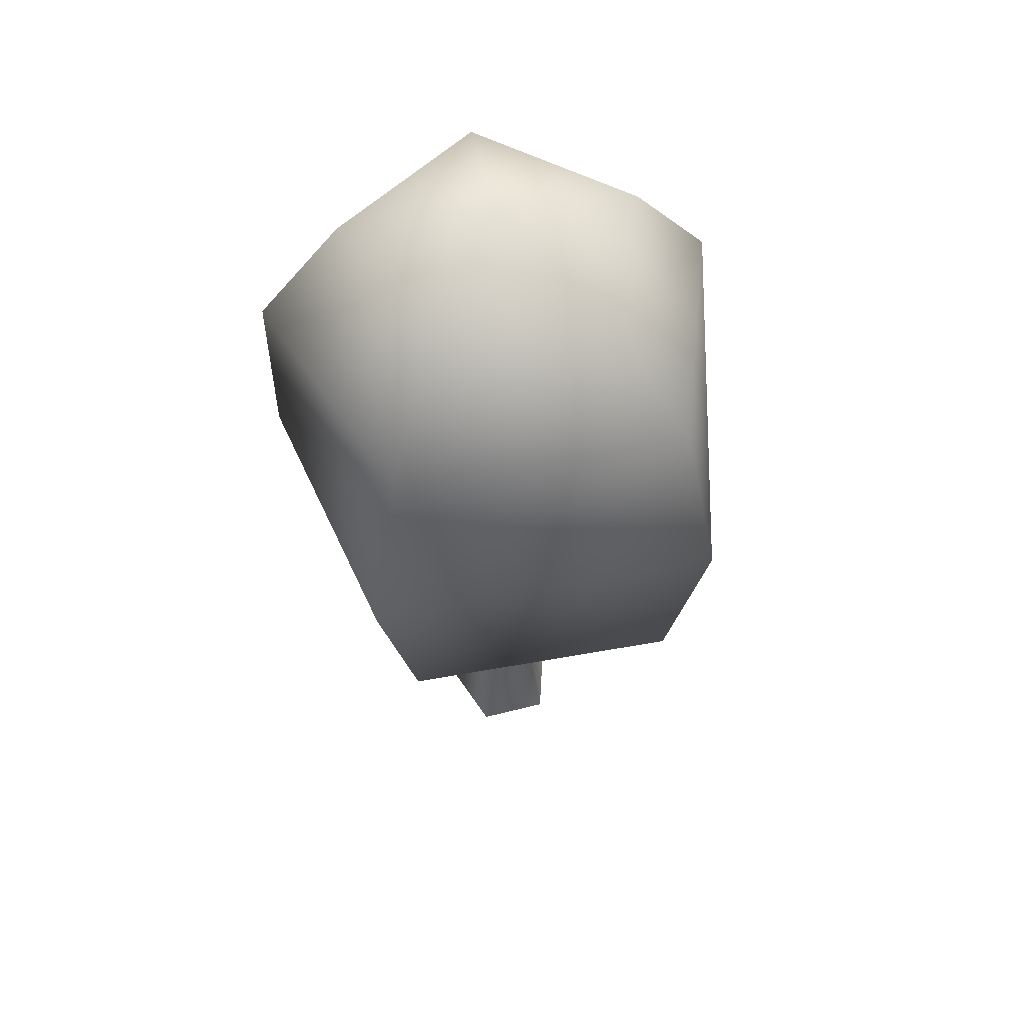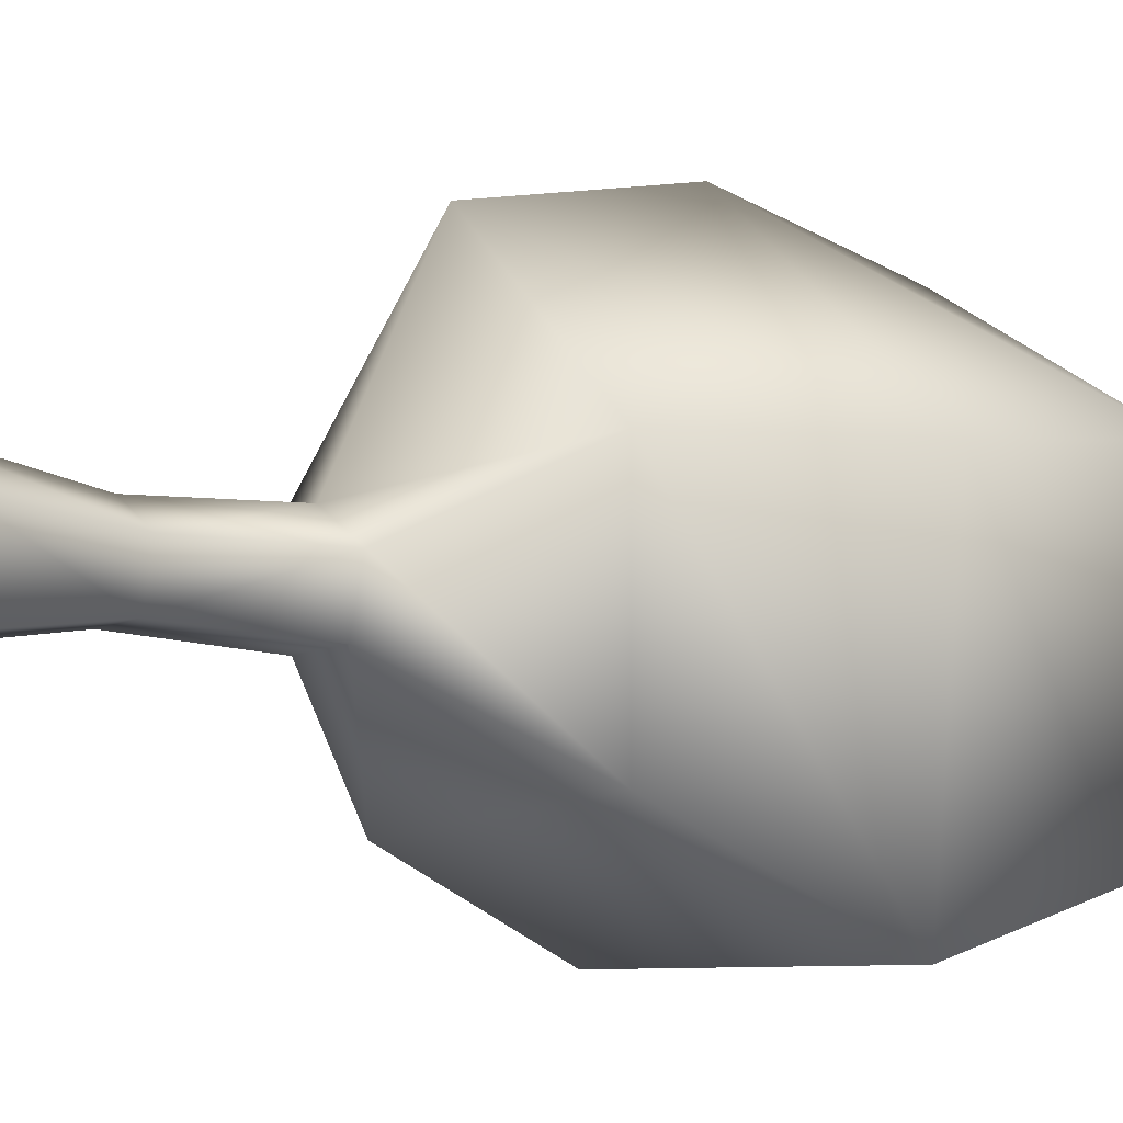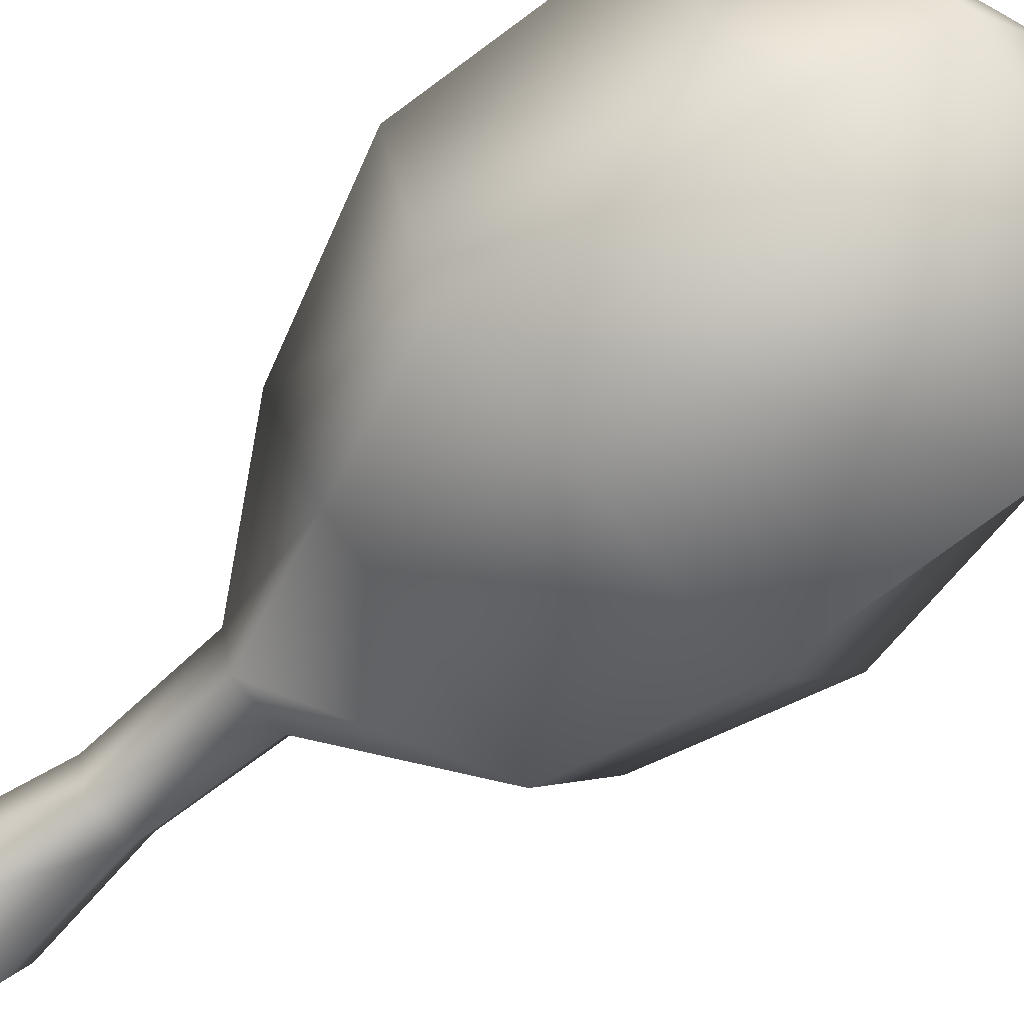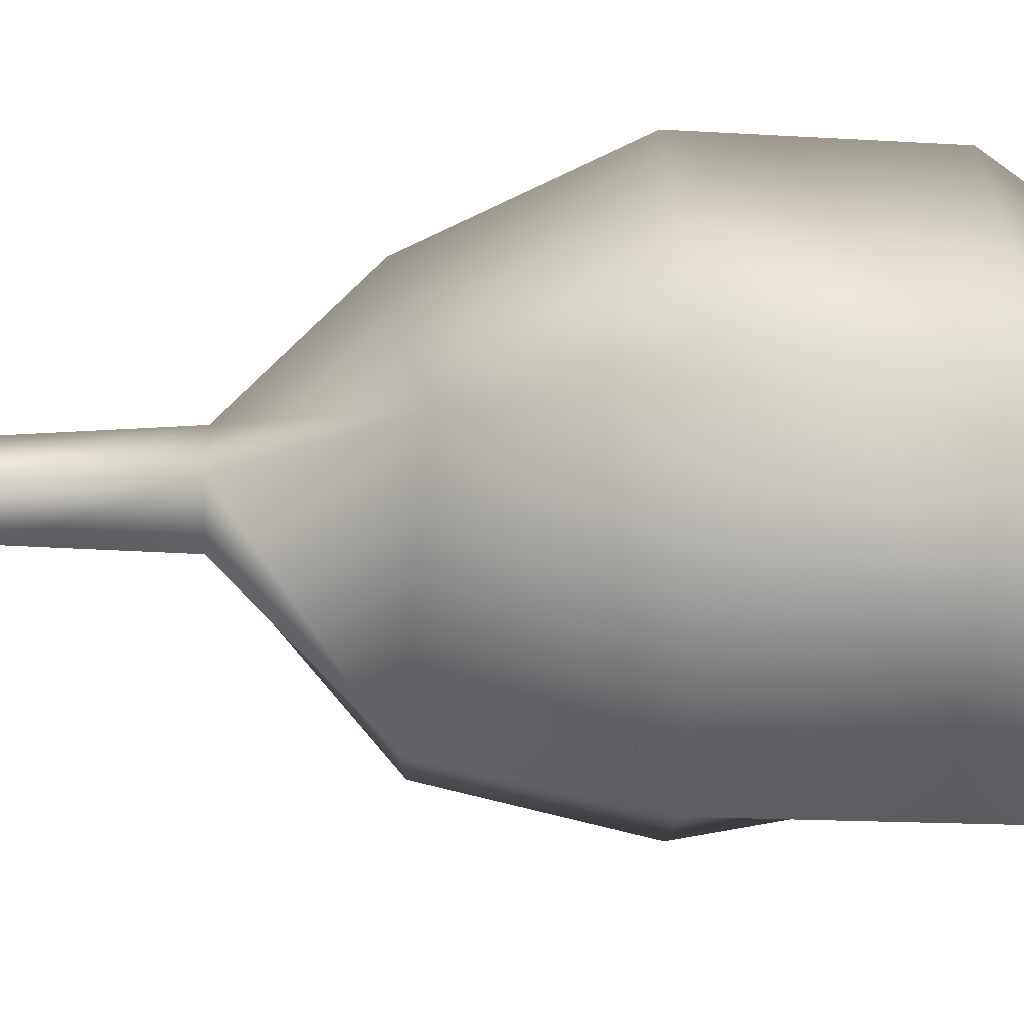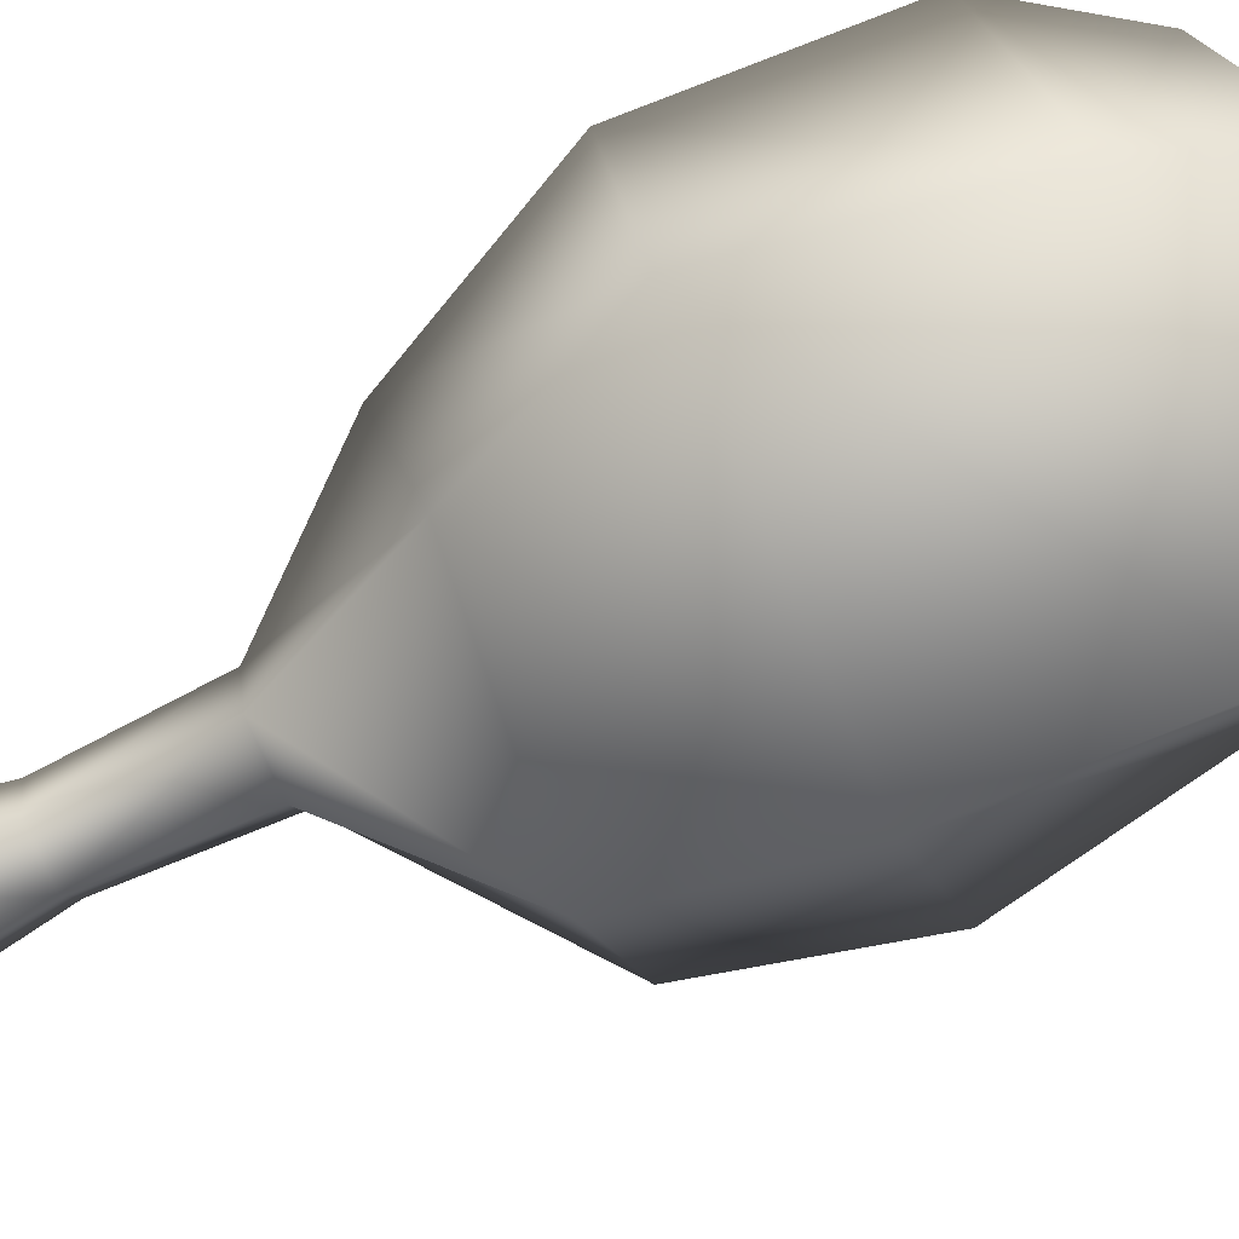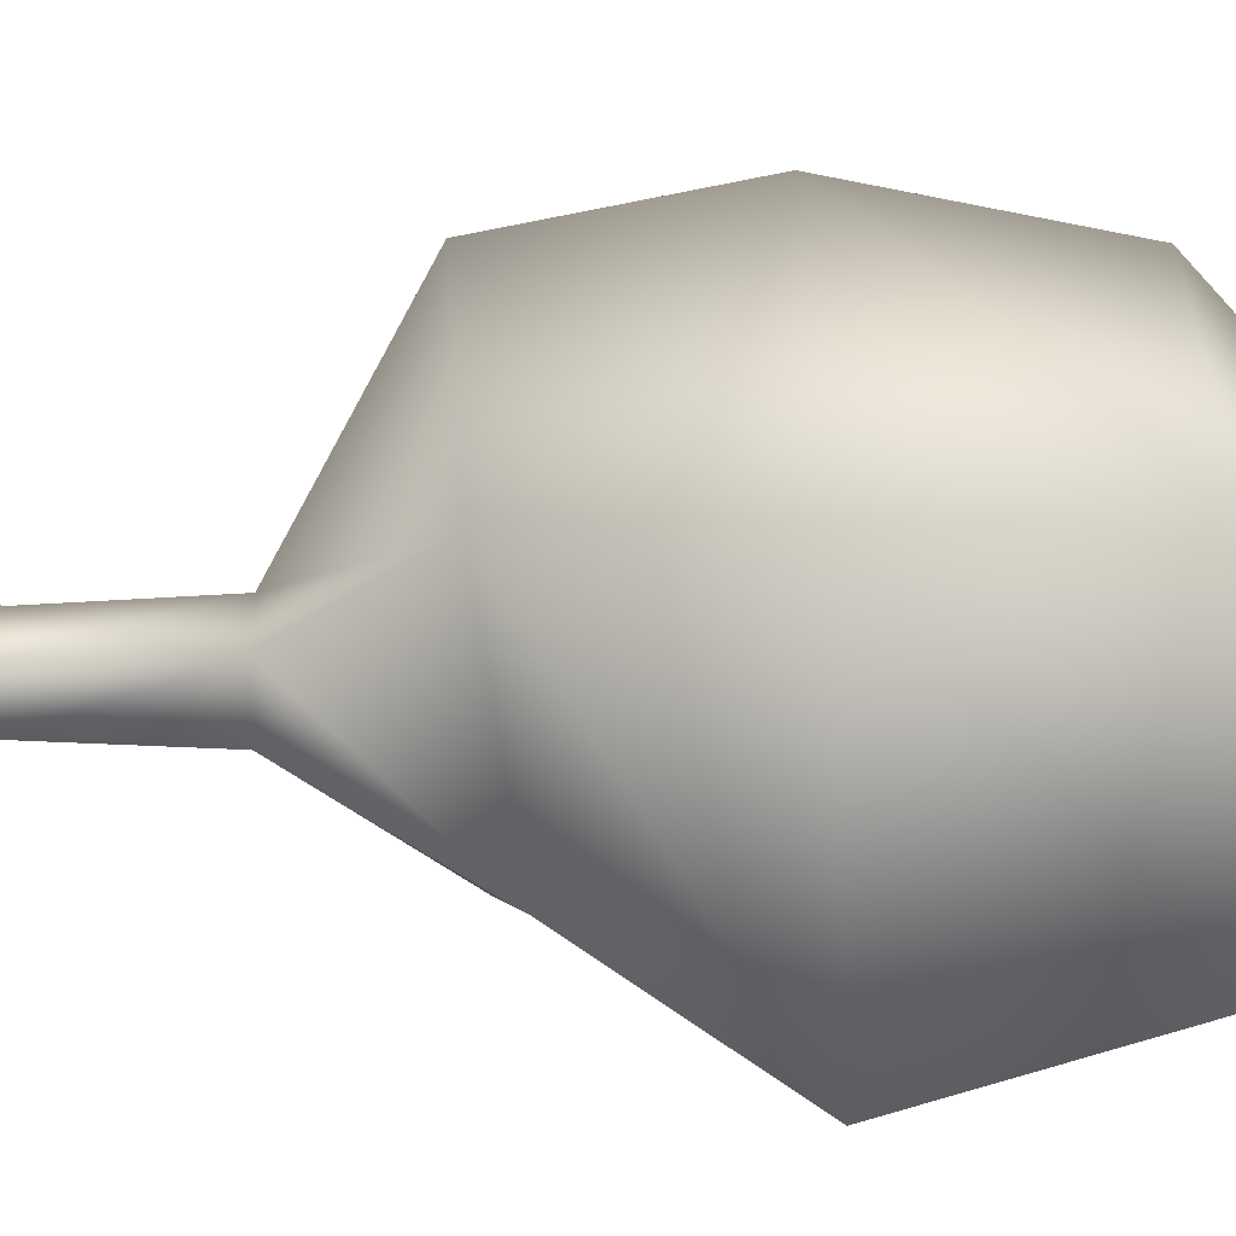
<metadata>
{"format":"obj","ext":"obj","renderer":"f3d","projection":"perspective","resolution":1024,"background":"white","views":[{"elev":57.2,"azim":-53.6,"up":"+Y"},{"elev":-7.1,"azim":50.1,"up":"+Z"},{"elev":-68.3,"azim":130.2,"up":"+Z"},{"elev":-69.2,"azim":89.9,"up":"+Z"},{"elev":-76.5,"azim":114.7,"up":"+Z"},{"elev":3.9,"azim":88.4,"up":"+Z"}]}
</metadata>
<code>
v  0.3069 53.16 -0.4581
v  -7.393 50.27 0.627
v  0.2712 48.94 7.51
v  7.967 49.73 3.778
v  4.789 51.79 -5.584
v  -4.629 50.78 -7.785
v  -15.25 32.57 2.196
v  0.3002 31.96 15.59
v  -7.257 32.42 -12.05
v  -0.7427 21.28 13.53
v  -12.97 22.45 2.976
v  7.81 21.88 4.799
v  5.653 23.7 -6.538
v  -6.905 22.6 -7.714
v  -0.1257 15.36 2.633
v  -2.543 15.36 0.694
v  2.465 15.36 0.933
v  1.649 15.36 -2.056
v  -1.446 15.36 -2.204
v  -0.1707 -0 3.575
v  -3.453 -0 0.9424
v  3.348 -0 1.267
v  2.24 -0 -2.792
v  -1.964 -0 -2.993
v  -13.01 44.54 2.387
v  -7.979 44.39 -11.17
v  -0.3852 43.69 13.38
v  11.79 43.89 6.136
v  12.7 32.01 4.875
v  7.428 45.35 -9.109
v  10.12 32.83 -12.08
v  -0.1069 7.682 2.238
v  -2.162 7.682 0.5899
v  2.095 7.682 0.7931
v  1.402 7.682 -1.748
v  -1.229 7.682 -1.874
g MESH_tree_7
f 1 2 3
f 1 3 4
f 1 4 5
f 1 5 6
f 1 6 2
f 27 3 2
f 2 25 27
f 28 4 3
f 3 27 28
f 30 5 4
f 4 28 30
f 26 6 5
f 5 30 26
f 25 2 6
f 6 26 25
f 7 9 14
f 14 11 7
f 8 7 11
f 11 10 8
f 29 8 10
f 10 12 29
f 31 29 12
f 12 13 31
f 9 31 13
f 13 14 9
f 11 16 15
f 15 10 11
f 12 10 15
f 15 17 12
f 13 12 17
f 17 18 13
f 14 13 18
f 18 19 14
f 14 19 16
f 16 11 14
f 16 33 32
f 32 15 16
f 15 32 34
f 34 17 15
f 17 34 35
f 35 18 17
f 18 35 36
f 36 19 18
f 19 36 33
f 33 16 19
f 25 26 9
f 9 7 25
f 27 25 7
f 7 8 27
f 28 27 8
f 8 29 28
f 30 28 29
f 29 31 30
f 26 30 31
f 31 9 26
f 21 20 32
f 32 33 21
f 20 22 34
f 34 32 20
f 22 23 35
f 35 34 22
f 23 24 36
f 36 35 23
f 24 21 33
f 33 36 24

</code>
